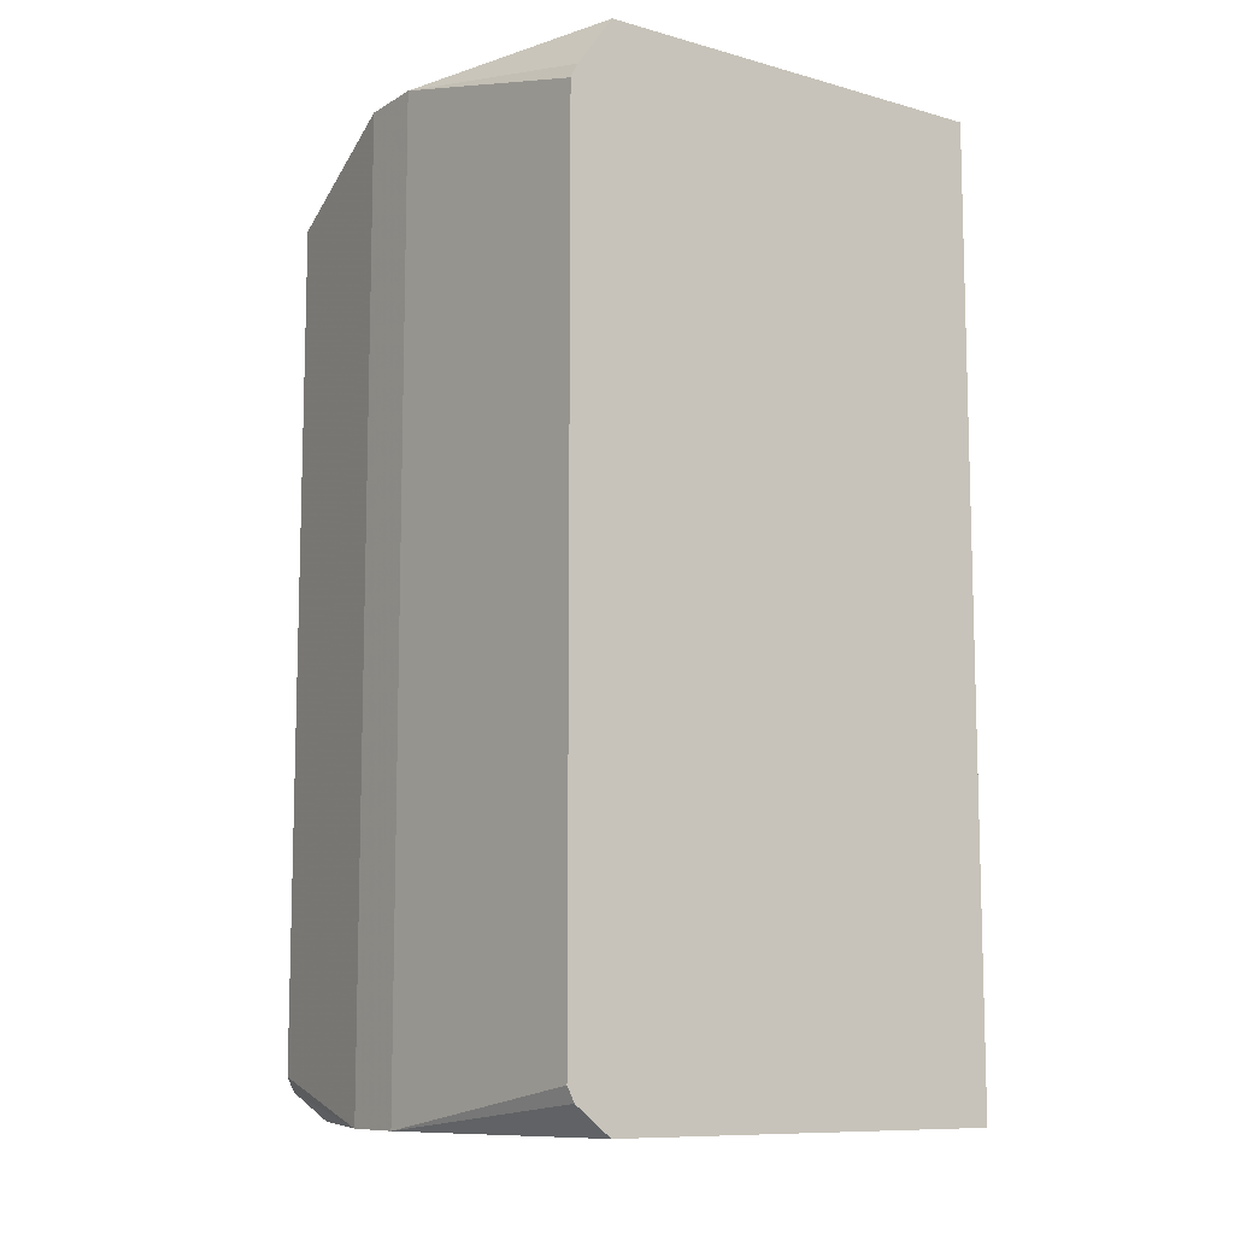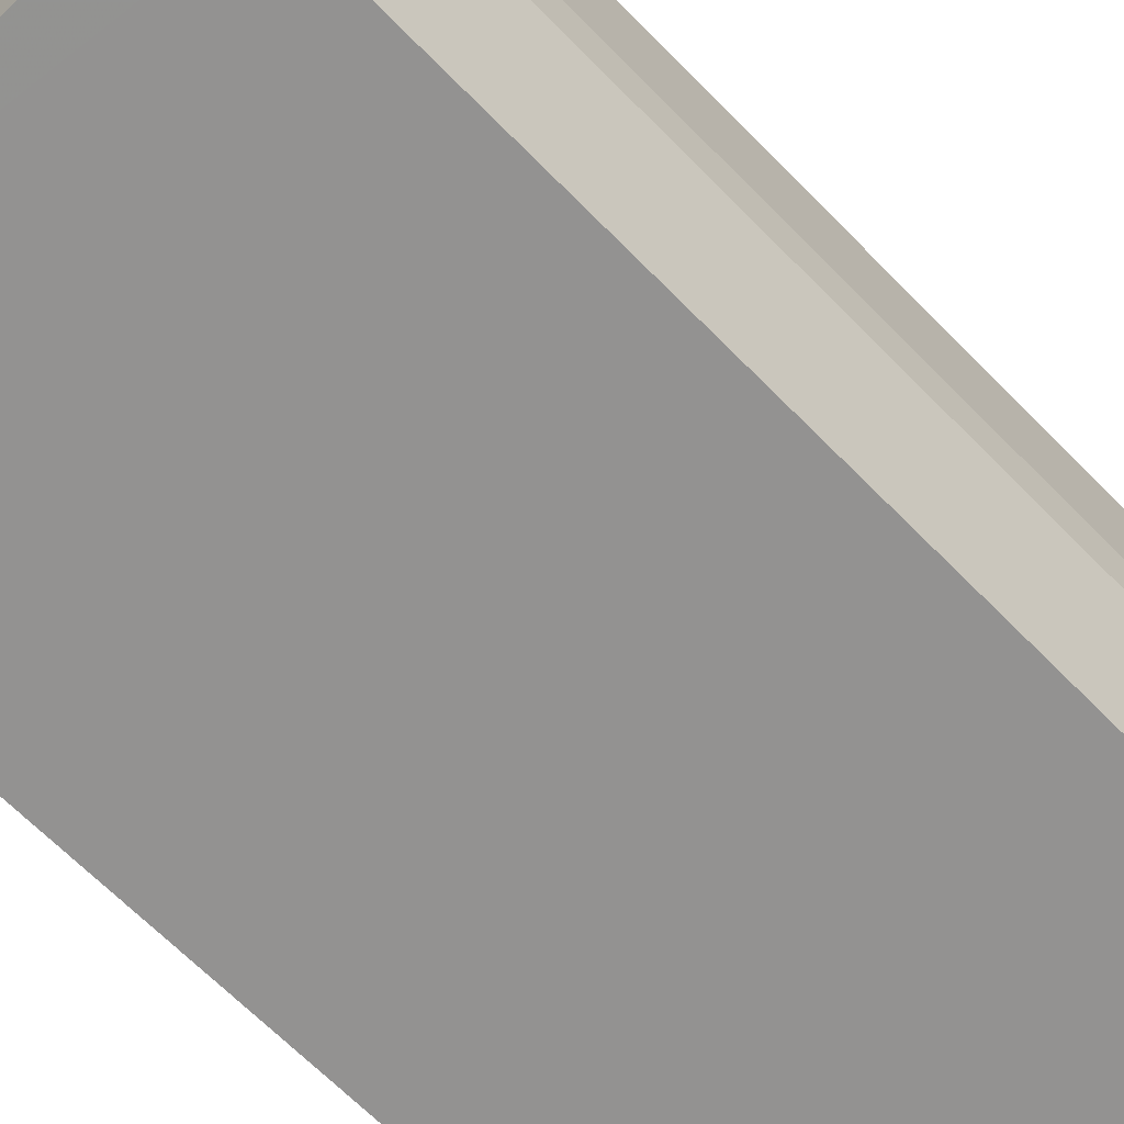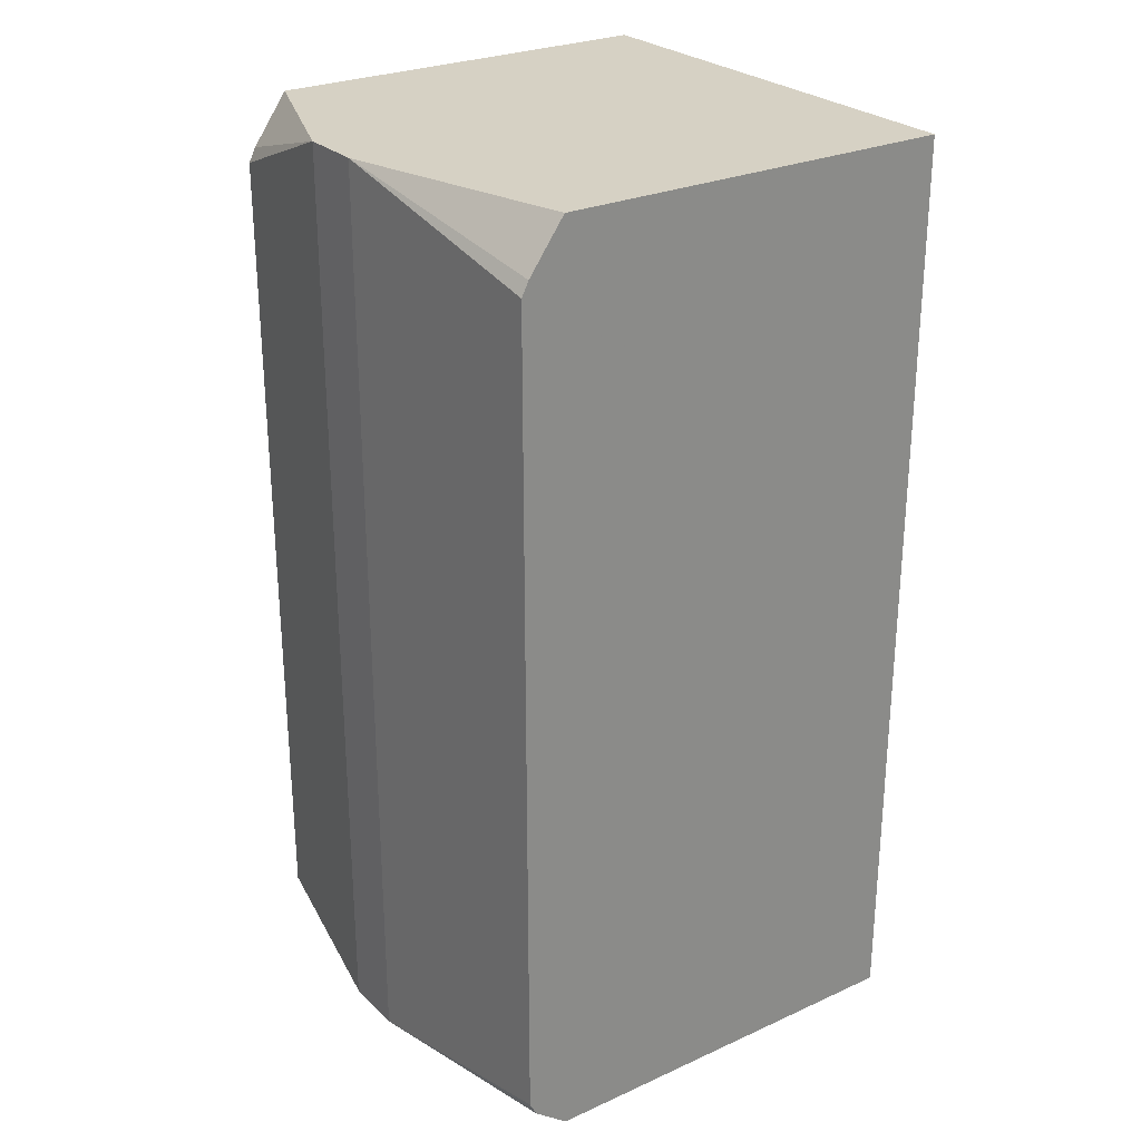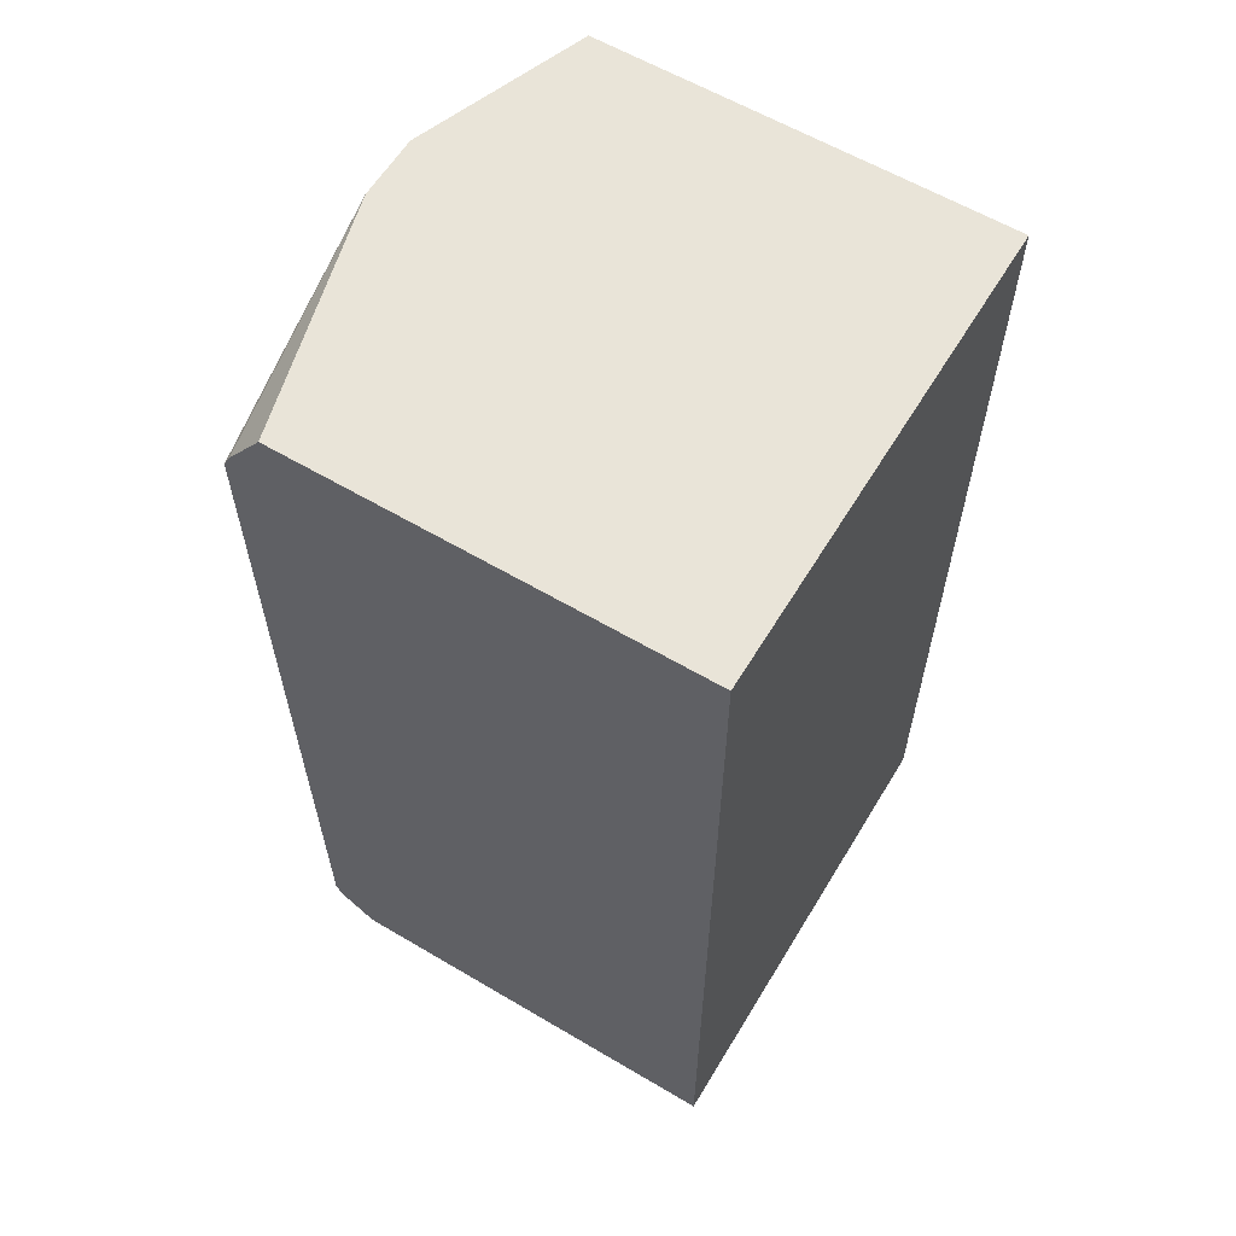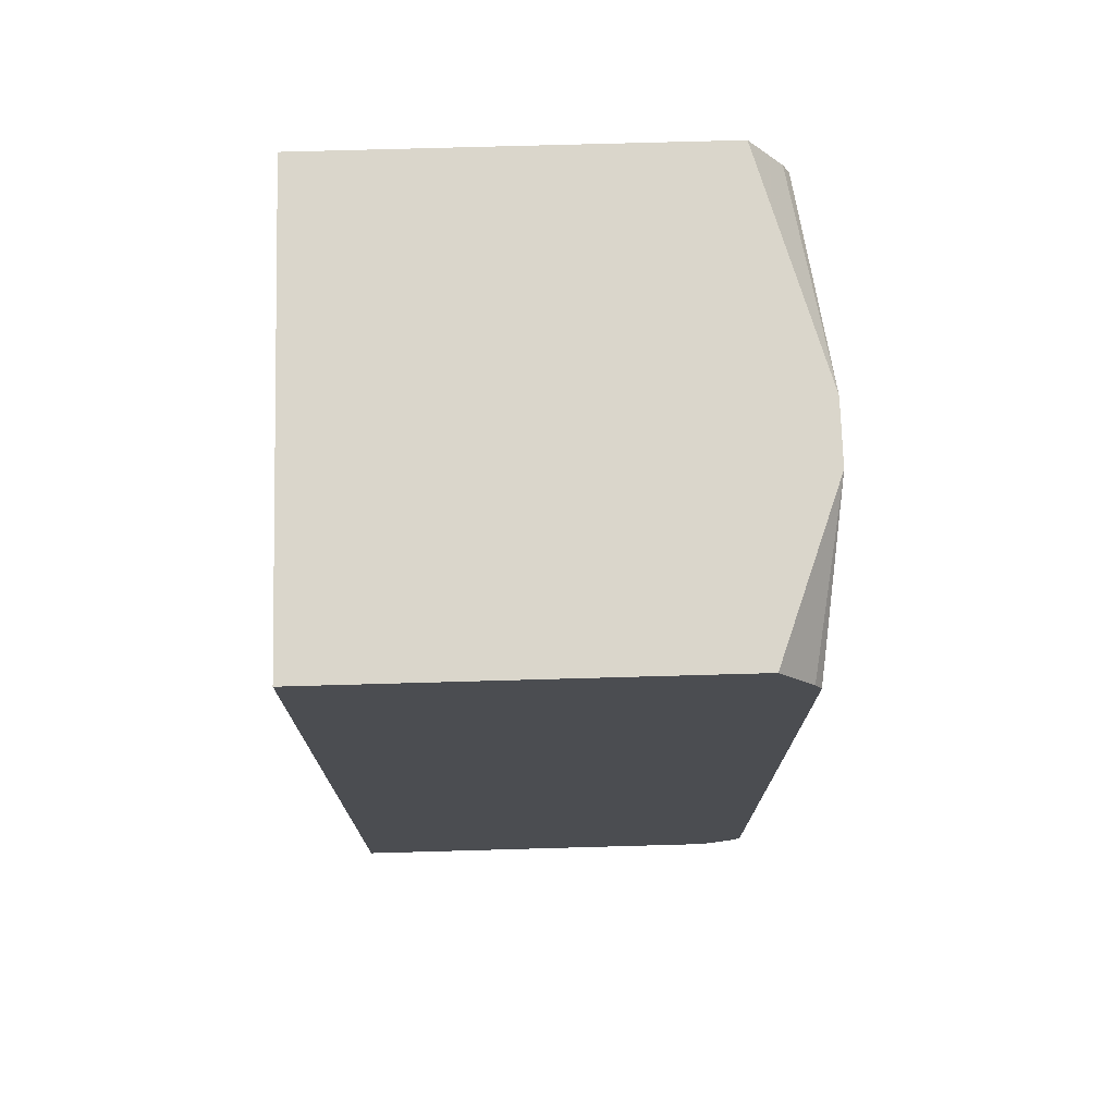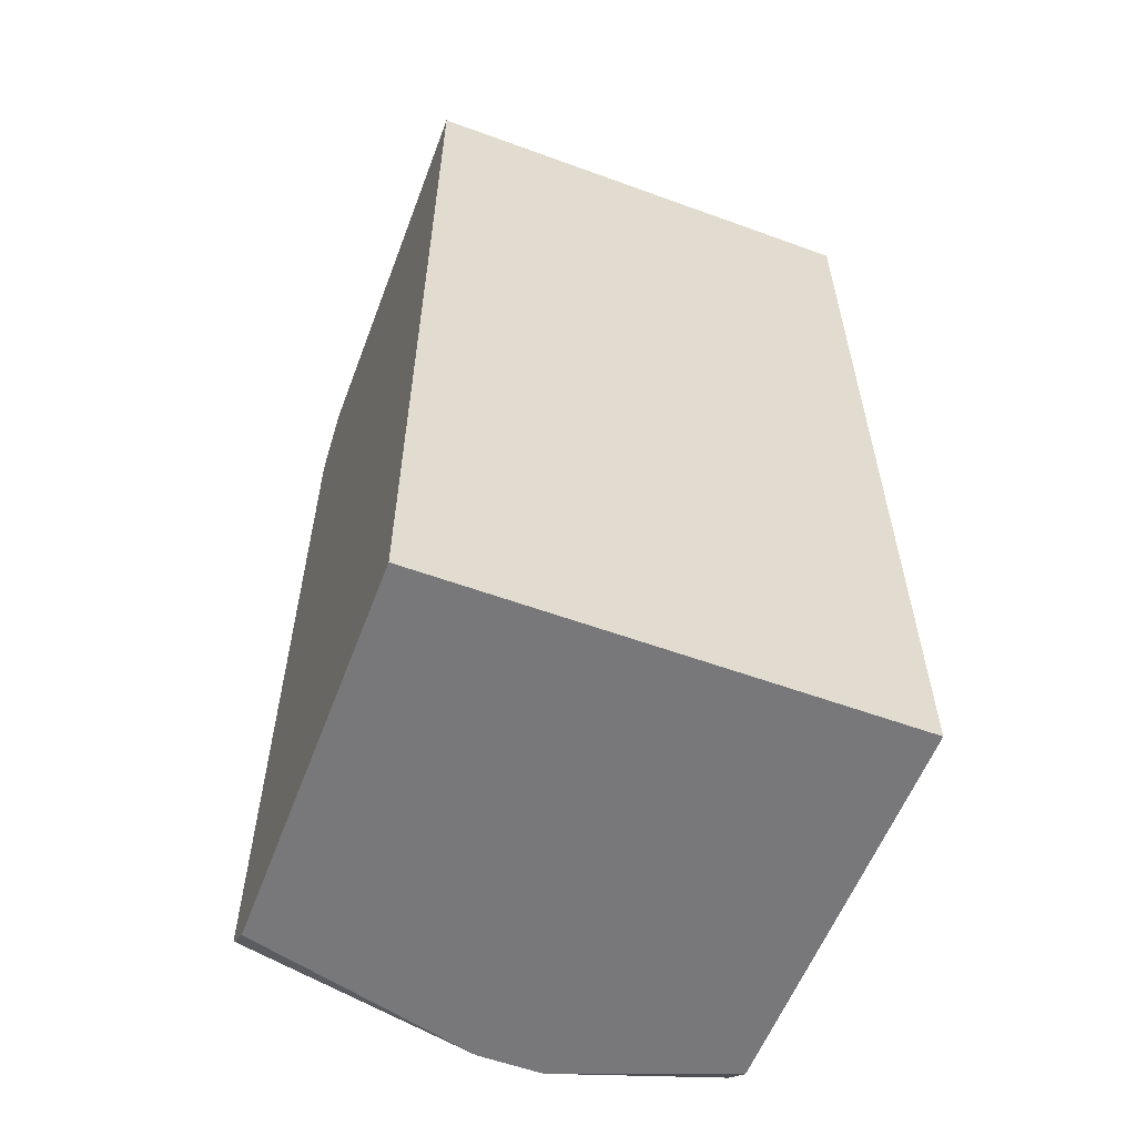
<metadata>
{"format":"obj","ext":"obj","renderer":"f3d","projection":"perspective","resolution":1024,"background":"white","views":[{"elev":-10.1,"azim":144.9,"up":"+Z"},{"elev":-66.5,"azim":44.4,"up":"+Y"},{"elev":26.8,"azim":145.0,"up":"+Z"},{"elev":60.6,"azim":-148.9,"up":"+Z"},{"elev":74.0,"azim":-1.6,"up":"+Z"},{"elev":-57.6,"azim":-110.7,"up":"+Z"}]}
</metadata>
<code>
v 0 -0.442 -0.07574
v 0.2899 -0.442 -0.07574
v 0.3201 -0.442 -0.0457
v 0.315 -0.442 -0.05589
v 0.3354 -0.3201 -0.07574
v 0.3354 -0.3201 0.5156
v 0.3354 -0.2744 -0.07574
v 0.2899 -0.1052 -0.07574
v 0.315 -0.1052 -0.05589
v 0.3201 -0.1052 -0.0457
v 0.3201 -0.1052 0.5488
v 0.3354 -0.2744 0.5944
v 0.3354 -0.3201 0.5944
v 0.3201 -0.442 0.5488
v 0.315 -0.442 0.5589
v 0 -0.442 0.5944
v 0.2896 -0.442 0.5944
v 0 -0.1052 0.5944
v 0 -0.1052 -0.07574
v 0.2896 -0.1052 0.5944
v 0.315 -0.1052 0.5589
f 19 1 18
f 13 12 17
f 17 12 16
f 16 18 1
f 16 1 3
f 14 16 3
f 6 14 3
f 19 8 1
f 2 1 8
f 11 8 18
f 20 11 18
f 21 11 20
f 21 12 11
f 21 20 12
f 20 18 12
f 15 13 17
f 19 18 8
f 15 17 16
f 16 12 18
f 15 14 13
f 15 16 14
f 2 3 1
f 4 3 2
f 5 3 4
f 5 7 6
f 5 2 7
f 5 4 2
f 7 2 8
f 9 7 8
f 5 6 3
f 9 8 10
f 10 8 11
f 10 11 12
f 7 10 12
f 6 7 12
f 13 6 12
f 9 10 7
f 13 14 6

</code>
